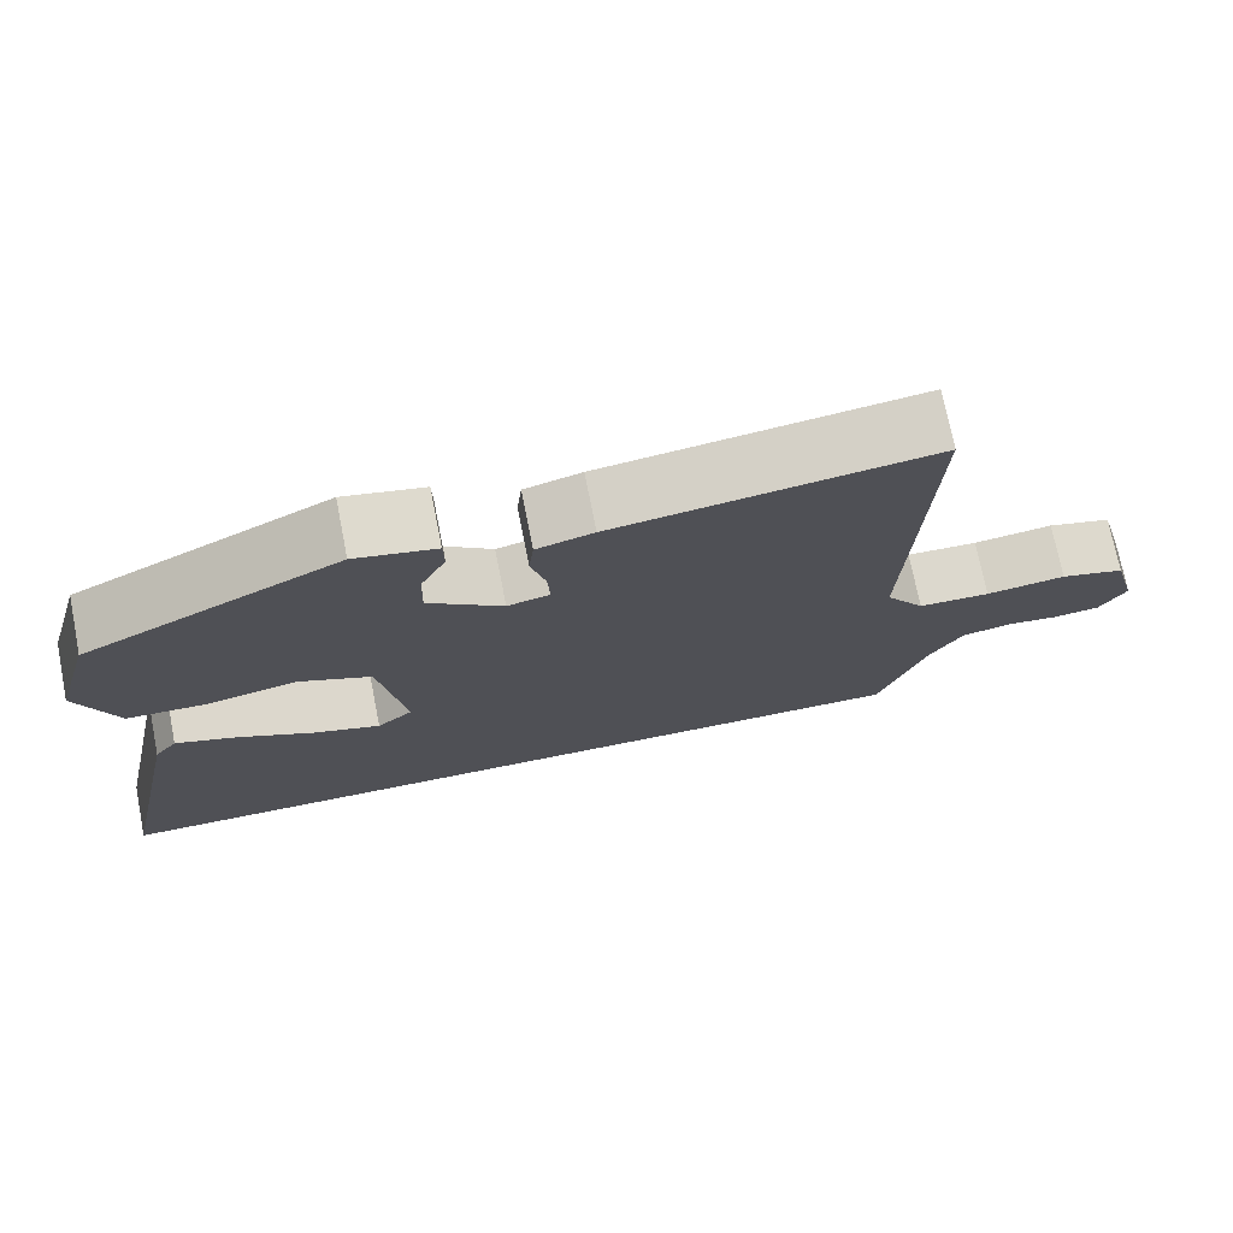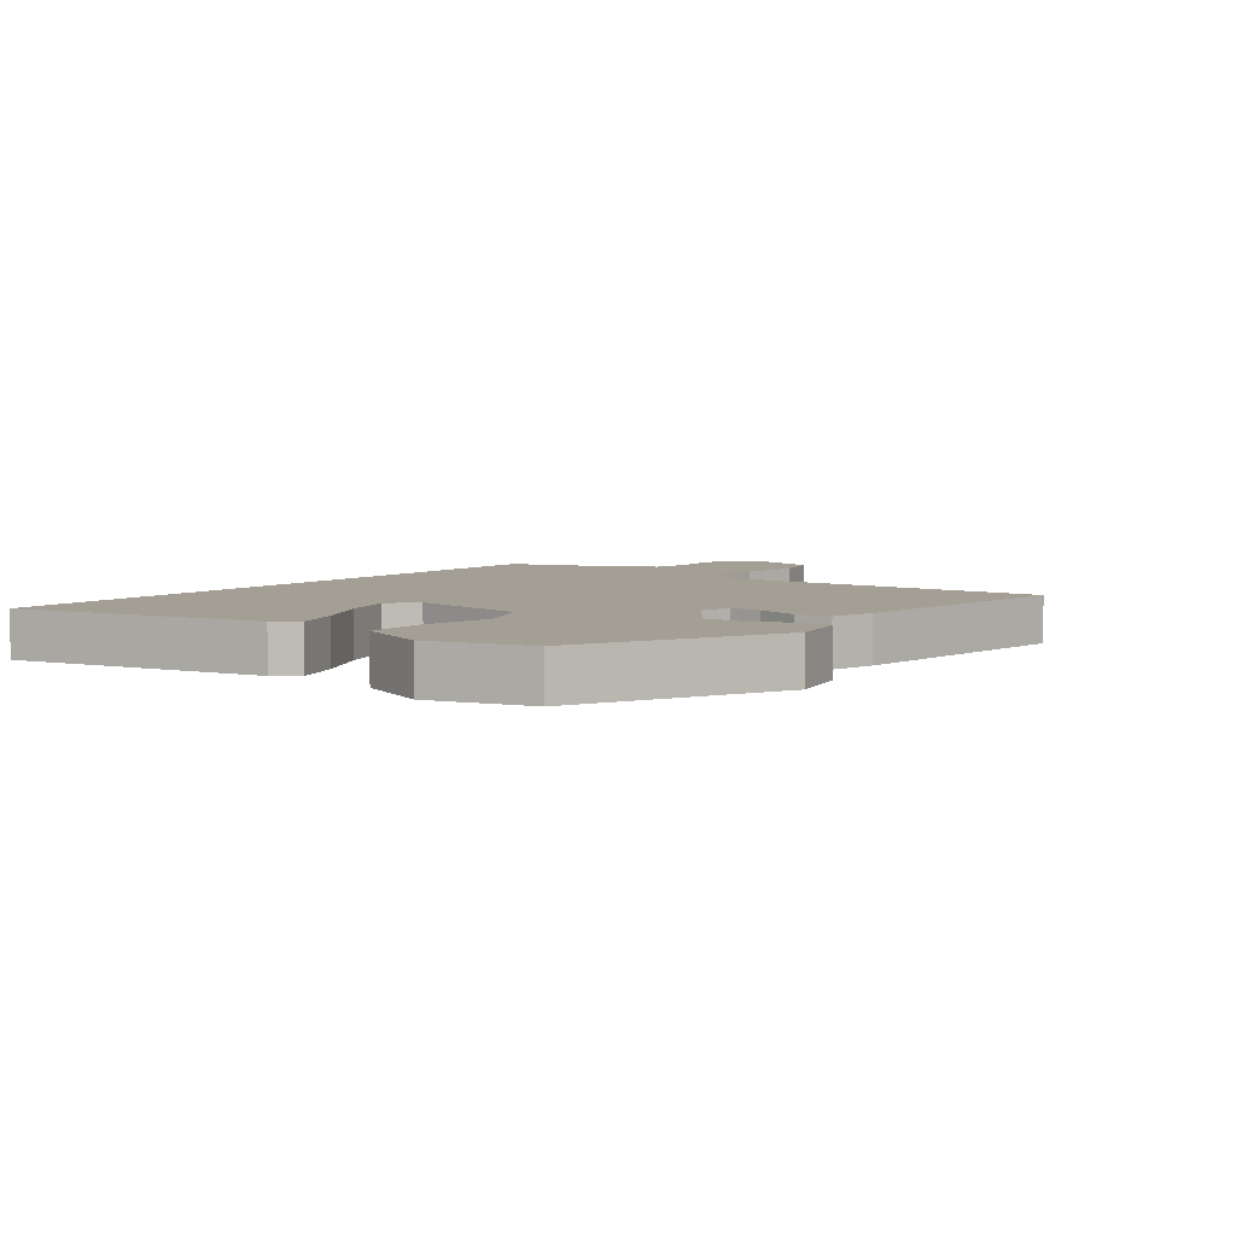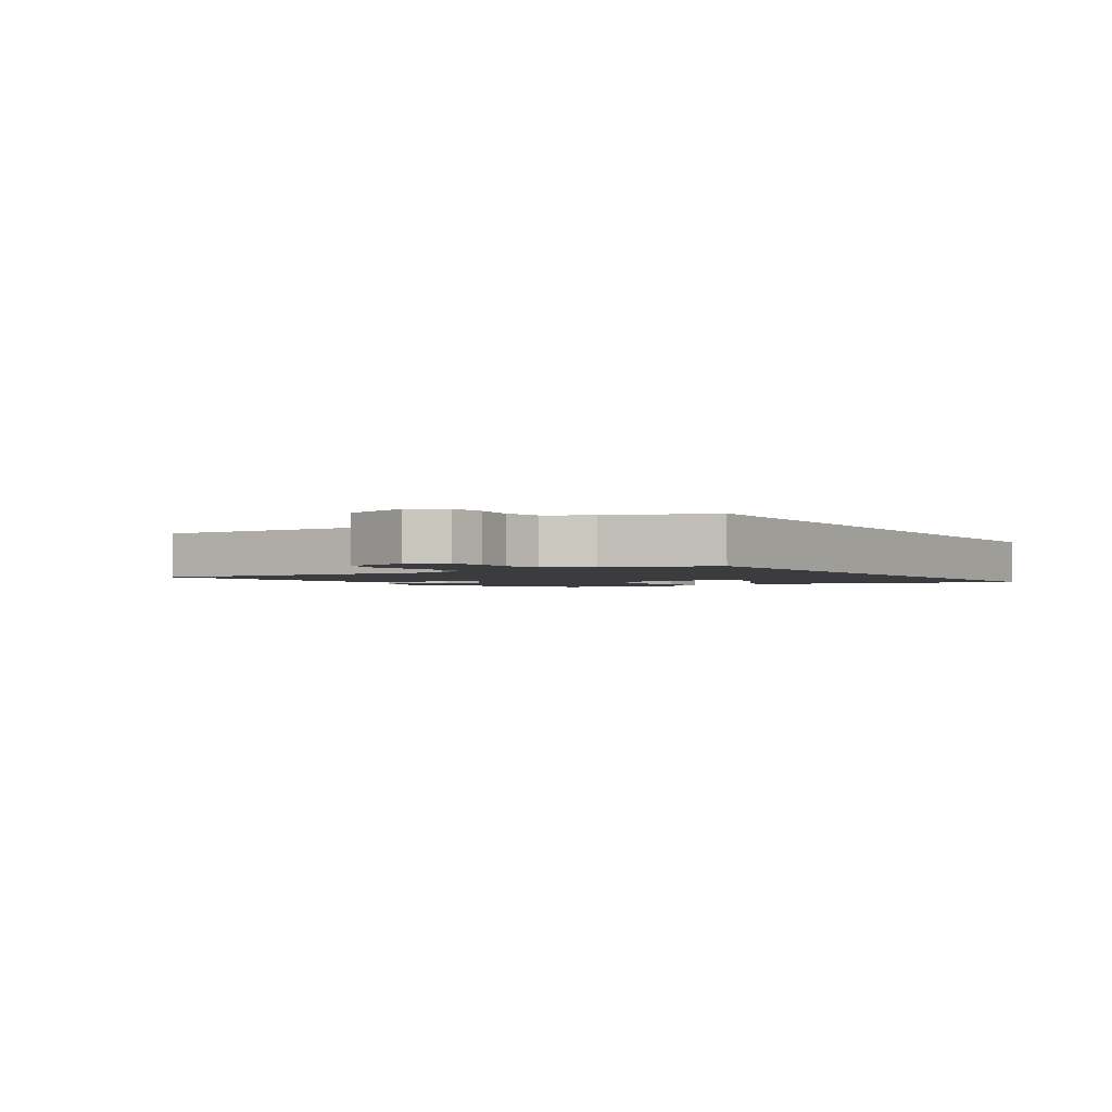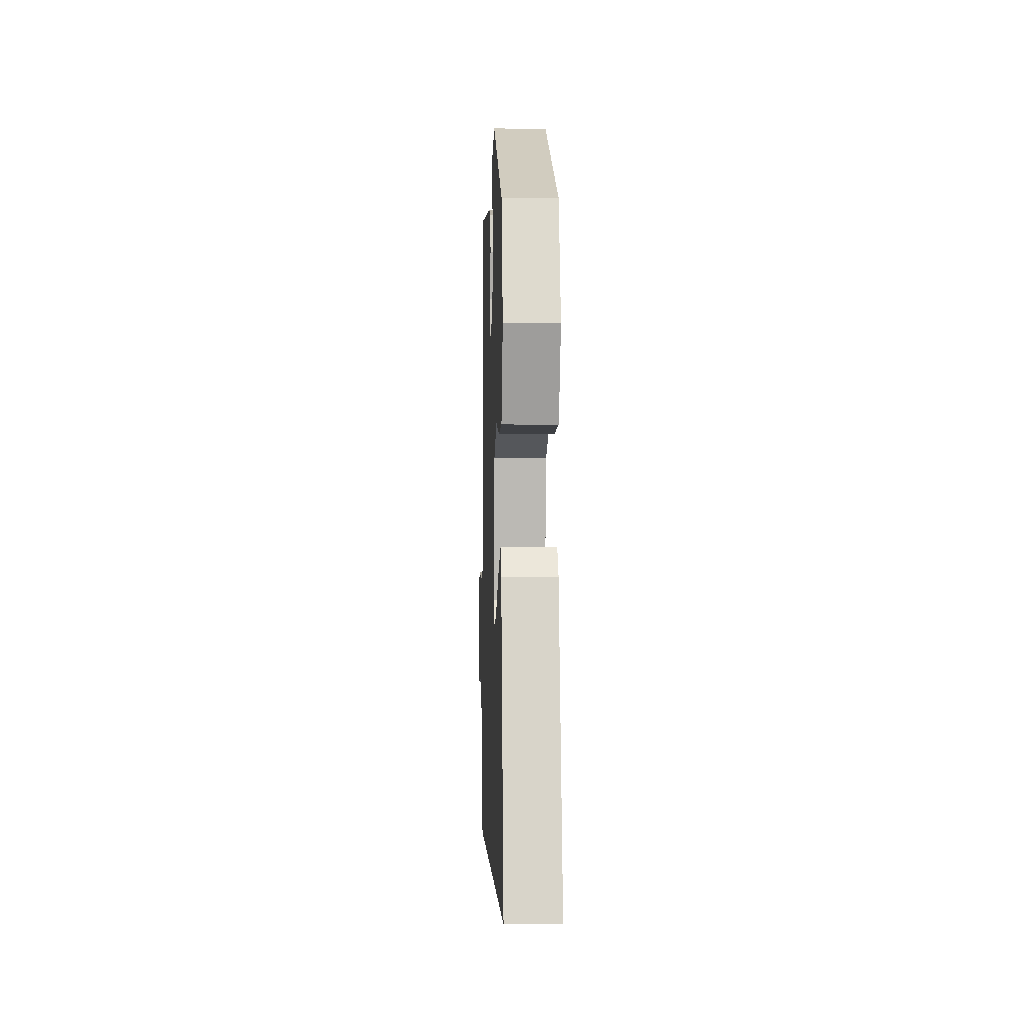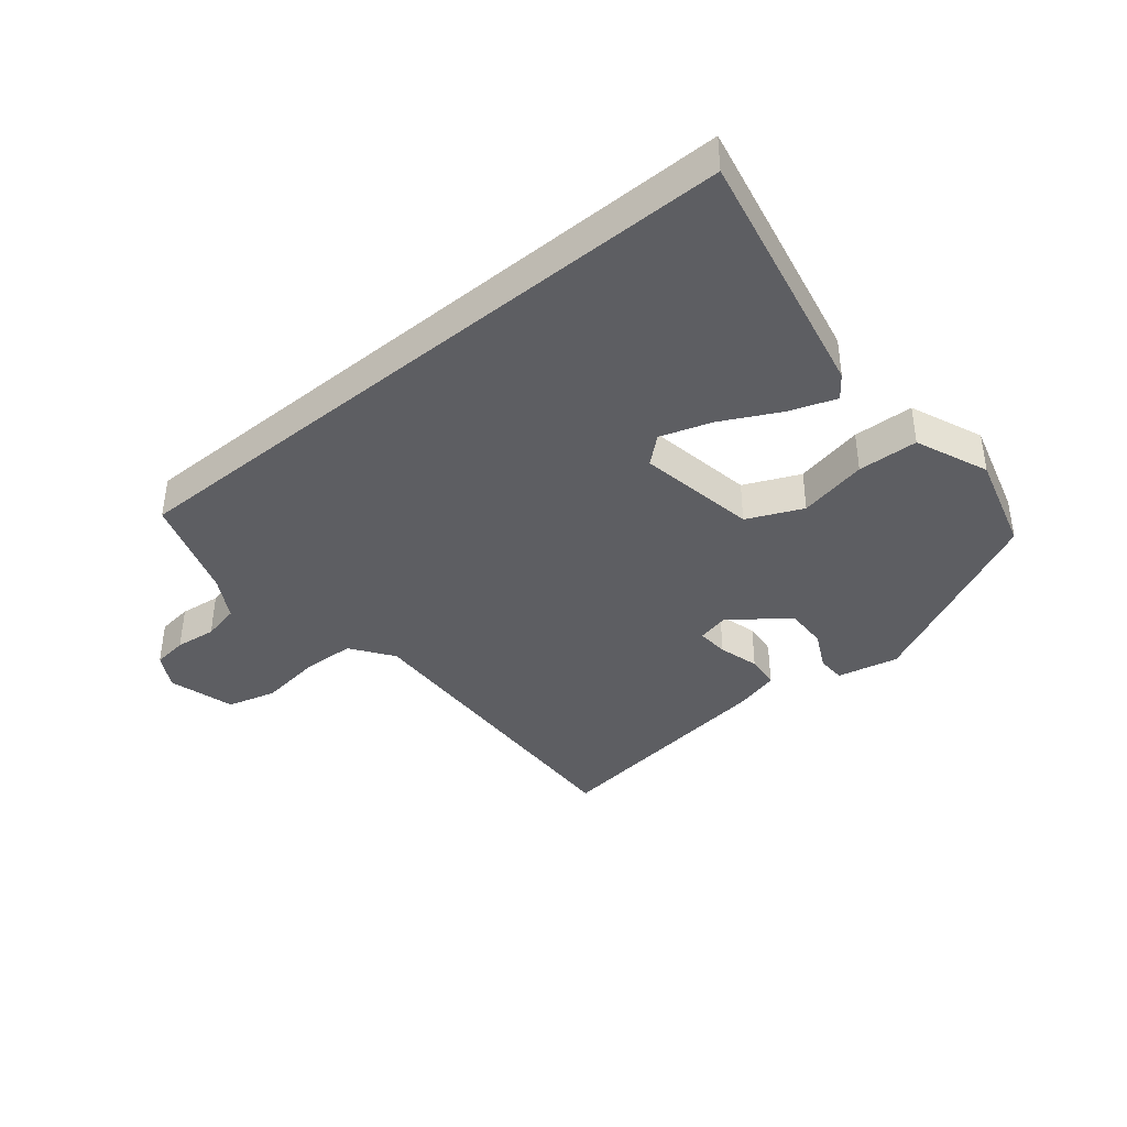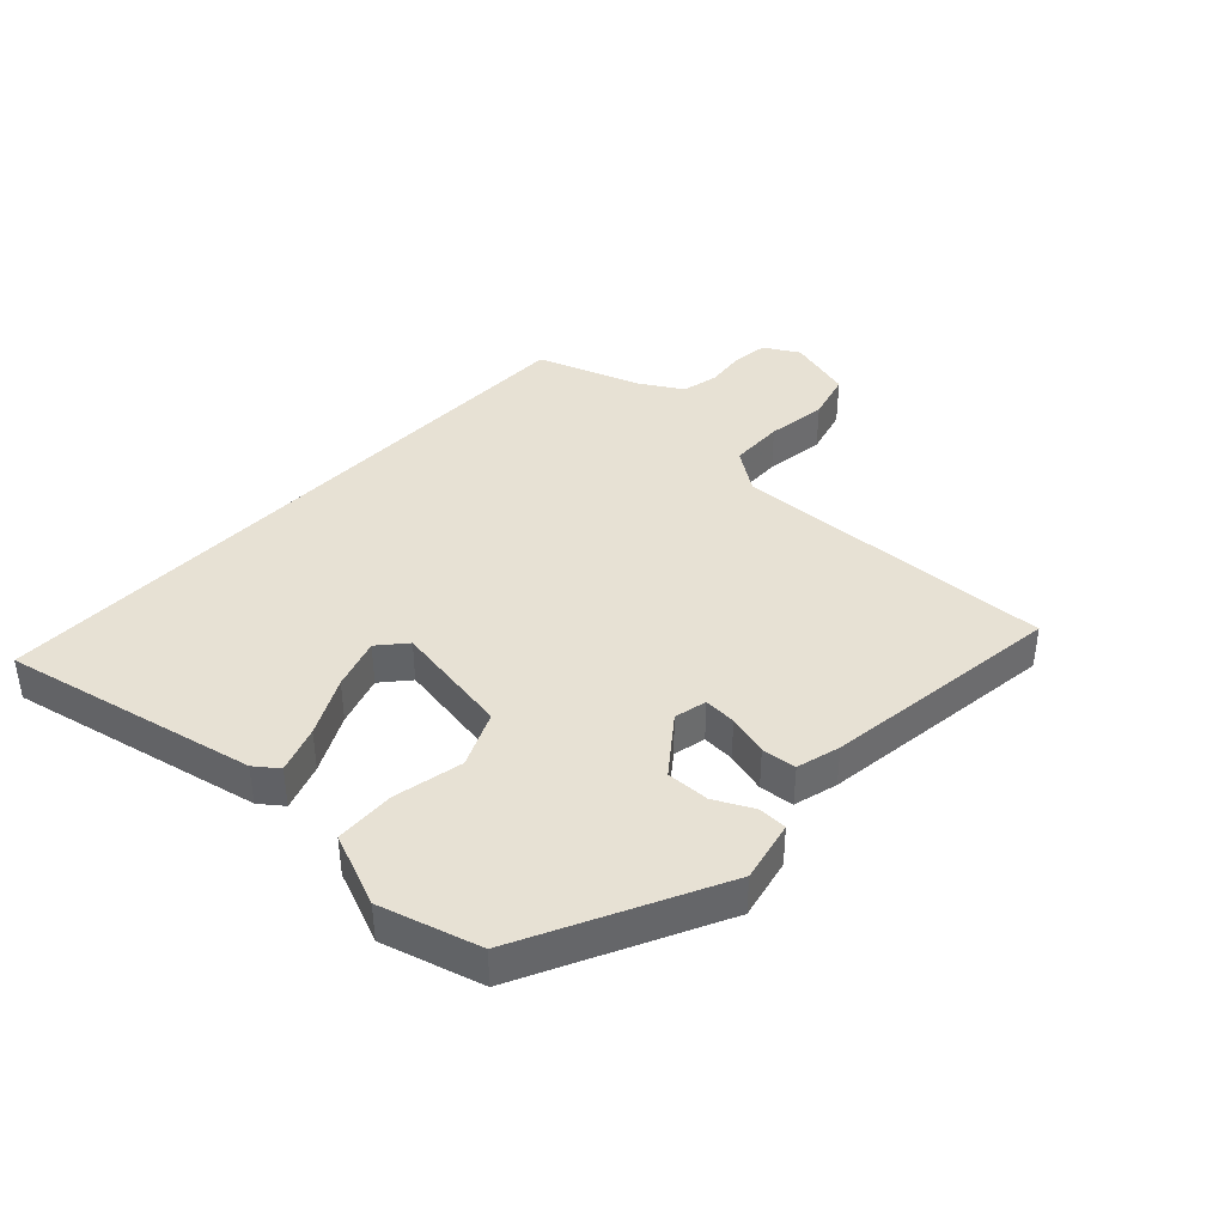
<metadata>
{"format":"obj","ext":"obj","renderer":"f3d","projection":"perspective","resolution":1024,"background":"white","views":[{"elev":73.3,"azim":-11.2,"up":"+Z"},{"elev":5.5,"azim":-52.4,"up":"+Y"},{"elev":-2.1,"azim":123.1,"up":"+Y"},{"elev":-2.4,"azim":-92.1,"up":"+Z"},{"elev":-39.4,"azim":-140.4,"up":"+Y"},{"elev":39.6,"azim":-46.8,"up":"+Y"}]}
</metadata>
<code>
v -0.564 0.07 -0.5
v -0.477 0.07 -0.092
v -0.449 0.07 -0.055
v -0.374 0.07 -0.082
v -0.281 0.07 -0.13
v -0.199 0.07 -0.157
v -0.155 0.07 -0.119
v -0.187 0.07 0.073
v -0.276 0.07 0.113
v -0.387 0.07 0.09
v -0.484 0.07 0.094
v -0.532 0.07 0.212
v -0.486 0.07 0.372
v -0.174 0.07 0.525
v -0.075 0.07 0.503
v -0.074 0.07 0.457
v -0.105 0.07 0.395
v -0.107 0.07 0.326
v -0.016 0.07 0.256
v 0.036 0.07 0.268
v 0.033 0.07 0.32
v 0.015 0.07 0.386
v 0.021 0.07 0.441
v 0.091 0.07 0.46
v 0.48 0.07 0.511
v 0.46 0.07 -0.01
v 0.508 0.07 -0.078
v 0.596 0.07 -0.081
v 0.694 0.07 -0.068
v 0.773 0.07 -0.09
v 0.803 0.07 -0.197
v 0.771 0.07 -0.253
v 0.714 0.07 -0.26
v 0.648 0.07 -0.252
v 0.588 0.07 -0.265
v 0.548 0.07 -0.333
v 0.49 0.07 -0.5
v -0.564 0 -0.5
v -0.477 0 -0.092
v -0.449 0 -0.055
v -0.374 0 -0.082
v -0.281 0 -0.13
v -0.199 0 -0.157
v -0.155 0 -0.119
v -0.187 0 0.073
v -0.276 0 0.113
v -0.387 0 0.09
v -0.484 0 0.094
v -0.532 0 0.212
v -0.486 0 0.372
v -0.174 0 0.525
v -0.075 0 0.503
v -0.074 0 0.457
v -0.105 0 0.395
v -0.107 0 0.326
v -0.016 0 0.256
v 0.036 0 0.268
v 0.033 0 0.32
v 0.015 0 0.386
v 0.021 0 0.441
v 0.091 0 0.46
v 0.48 0 0.511
v 0.46 0 -0.01
v 0.508 0 -0.078
v 0.596 0 -0.081
v 0.694 0 -0.068
v 0.773 0 -0.09
v 0.803 0 -0.197
v 0.771 0 -0.253
v 0.714 0 -0.26
v 0.648 0 -0.252
v 0.588 0 -0.265
v 0.548 0 -0.333
v 0.49 0 -0.5
f 36 37 1 2
f 31 32 33 34
f 31 34 35
f 28 29 30 31
f 27 28 31 35
f 26 27 35 36
f 24 25 26
f 21 22 23 24
f 20 21 24 26
f 19 20 26 36
f 14 15 16 17
f 14 17 18
f 13 14 18
f 9 10 11 12
f 9 12 13 18
f 2 3 4 5
f 2 5 6
f 36 2 6
f 8 9 18 19
f 7 8 19 36
f 6 7 36
f 39 38 74 73
f 71 70 69 68
f 72 71 68
f 68 67 66 65
f 72 68 65 64
f 73 72 64 63
f 63 62 61
f 61 60 59 58
f 63 61 58 57
f 73 63 57 56
f 54 53 52 51
f 55 54 51
f 55 51 50
f 49 48 47 46
f 55 50 49 46
f 42 41 40 39
f 43 42 39
f 43 39 73
f 56 55 46 45
f 73 56 45 44
f 73 44 43
f 1 38 39 2
f 2 39 40 3
f 3 40 41 4
f 4 41 42 5
f 5 42 43 6
f 6 43 44 7
f 7 44 45 8
f 8 45 46 9
f 9 46 47 10
f 10 47 48 11
f 11 48 49 12
f 12 49 50 13
f 13 50 51 14
f 14 51 52 15
f 15 52 53 16
f 16 53 54 17
f 17 54 55 18
f 18 55 56 19
f 19 56 57 20
f 20 57 58 21
f 21 58 59 22
f 22 59 60 23
f 23 60 61 24
f 24 61 62 25
f 25 62 63 26
f 26 63 64 27
f 27 64 65 28
f 28 65 66 29
f 29 66 67 30
f 30 67 68 31
f 31 68 69 32
f 32 69 70 33
f 33 70 71 34
f 34 71 72 35
f 35 72 73 36
f 36 73 74 37
f 37 74 38 1

</code>
